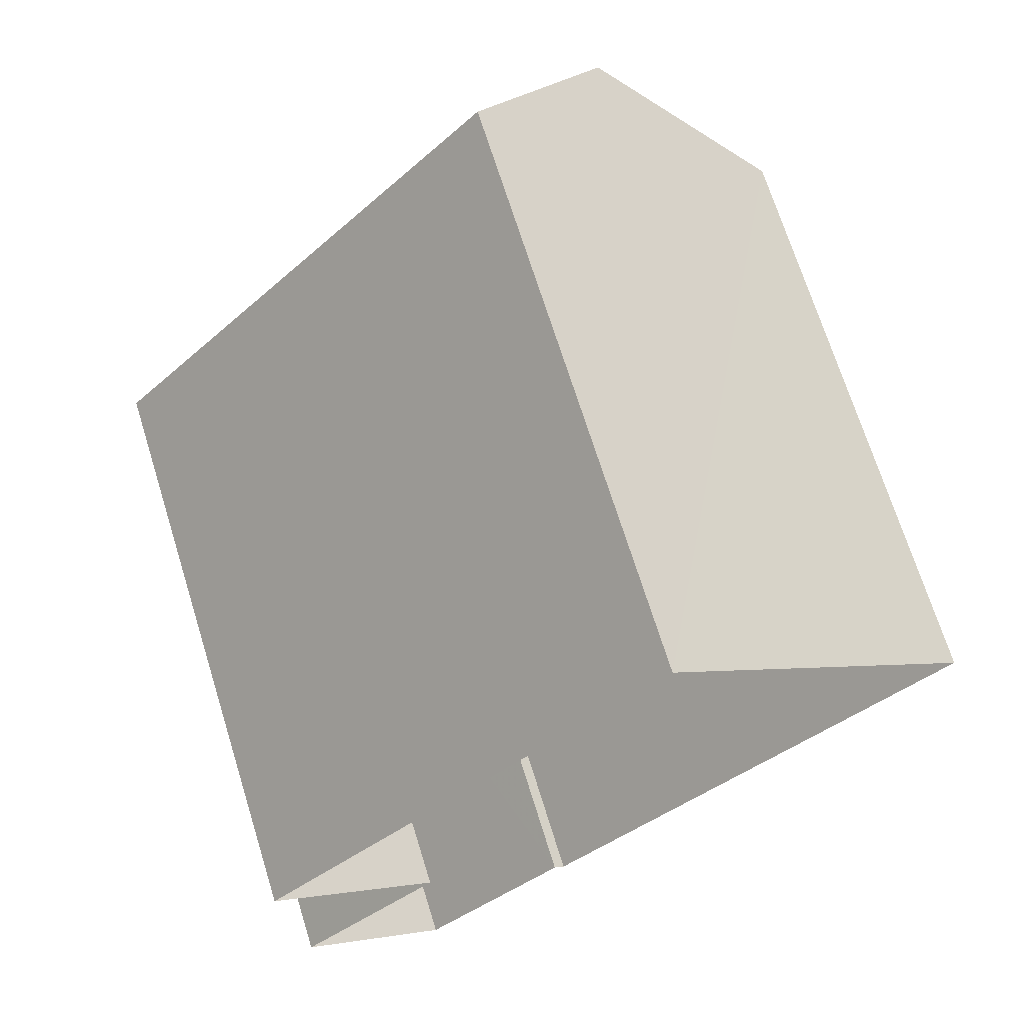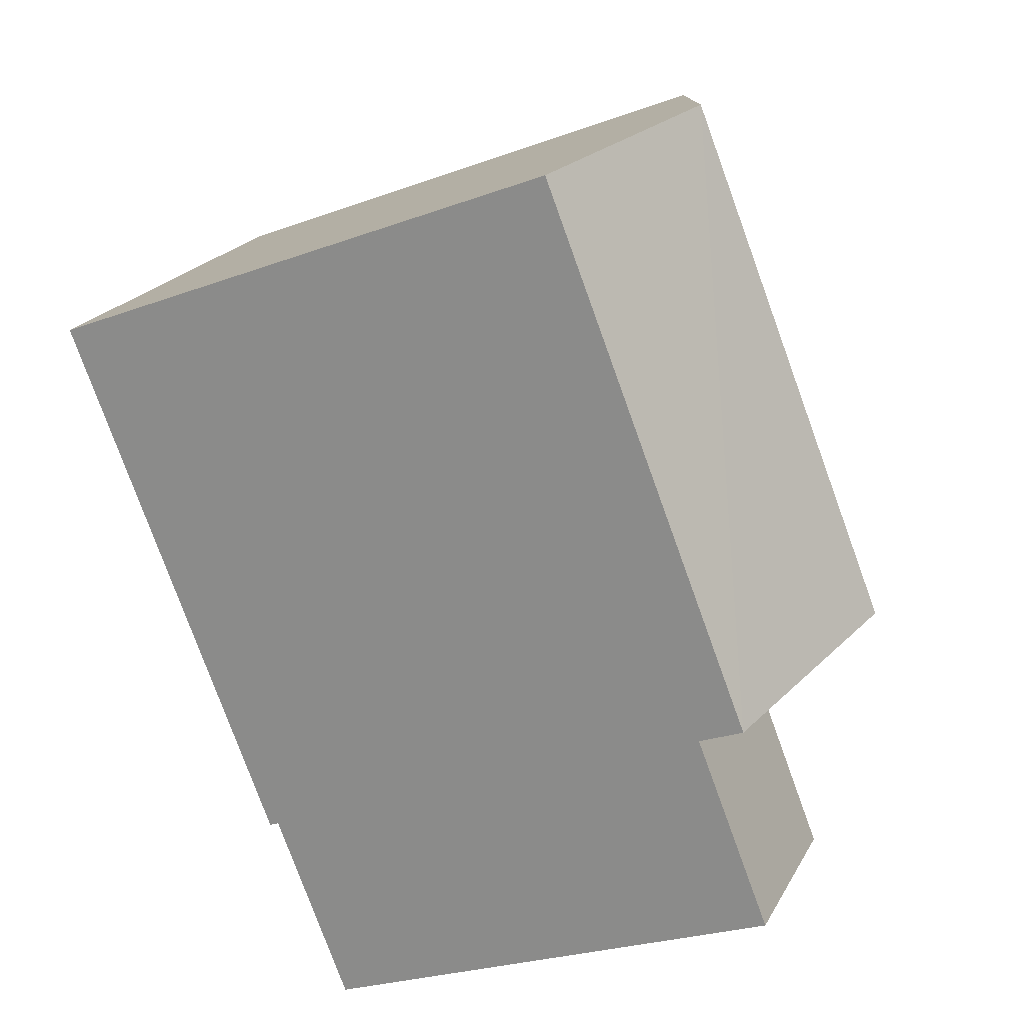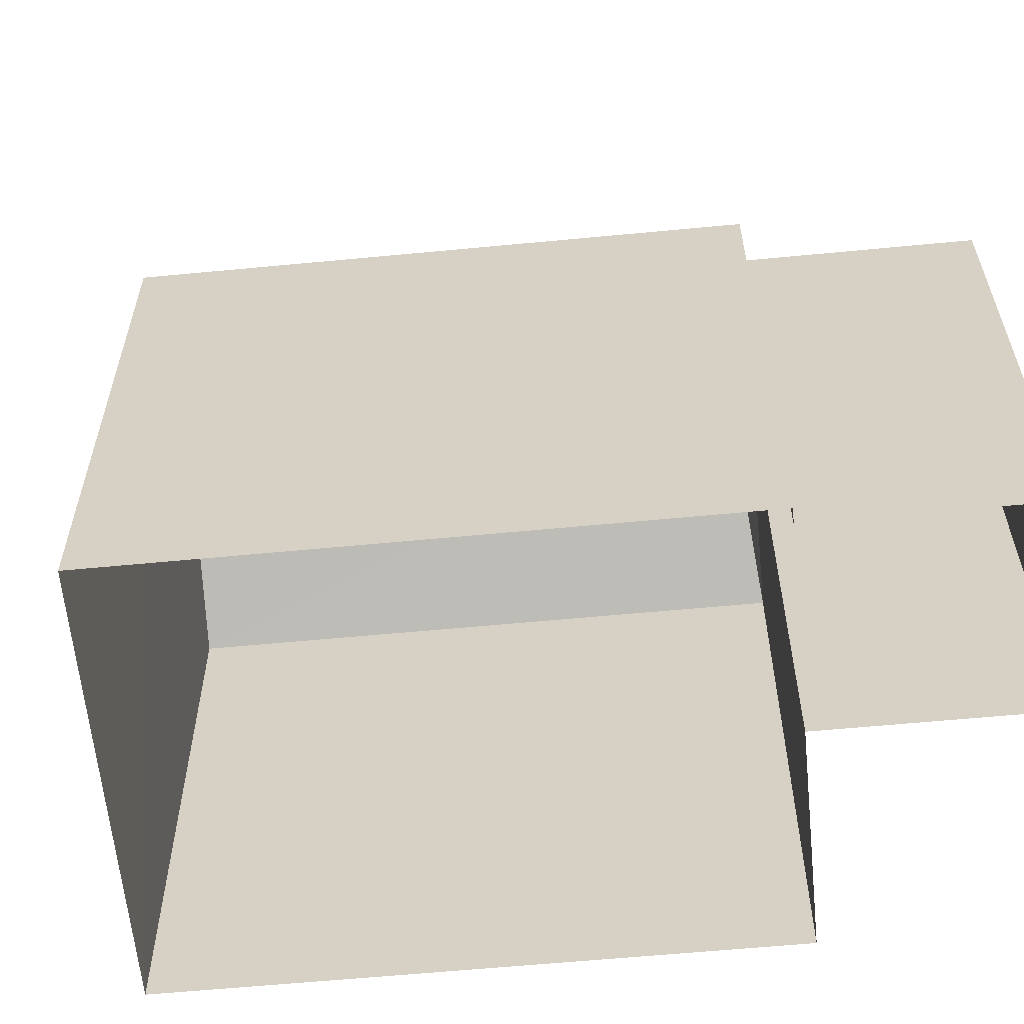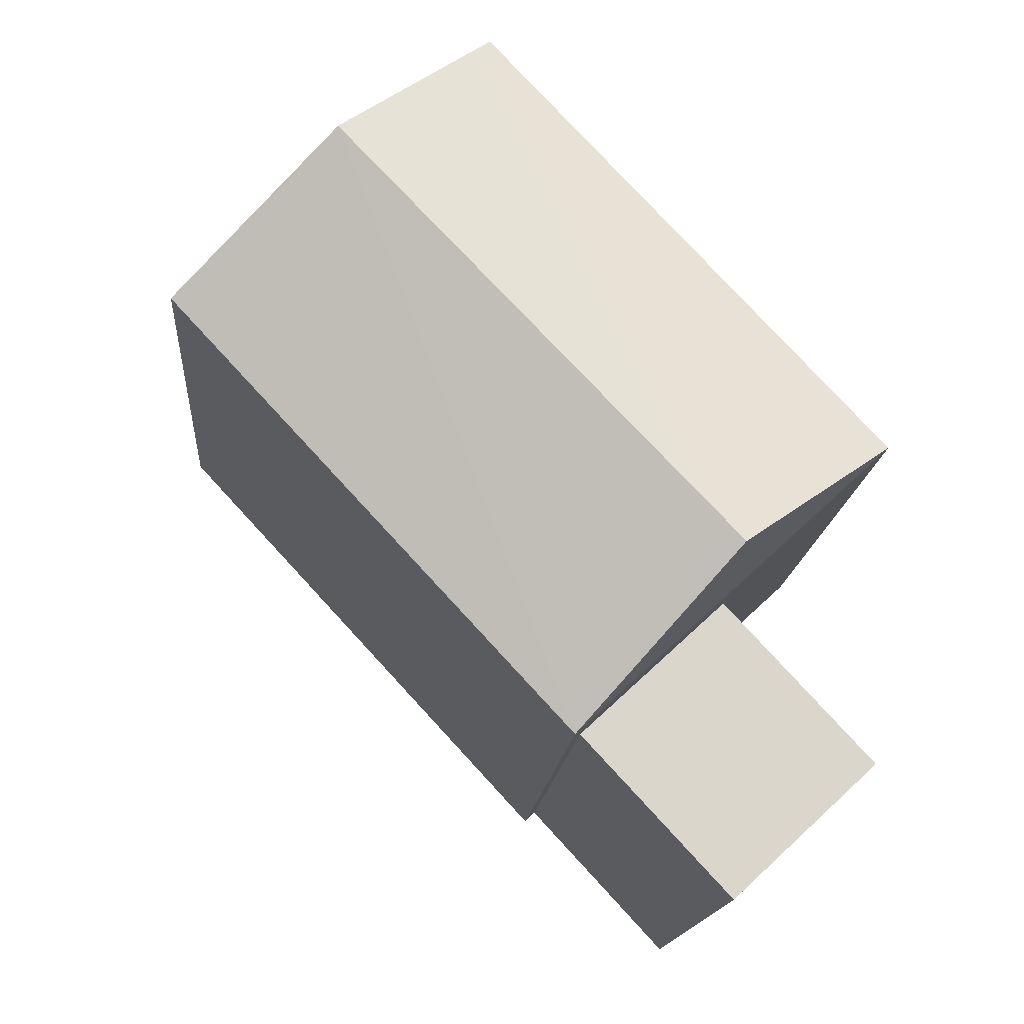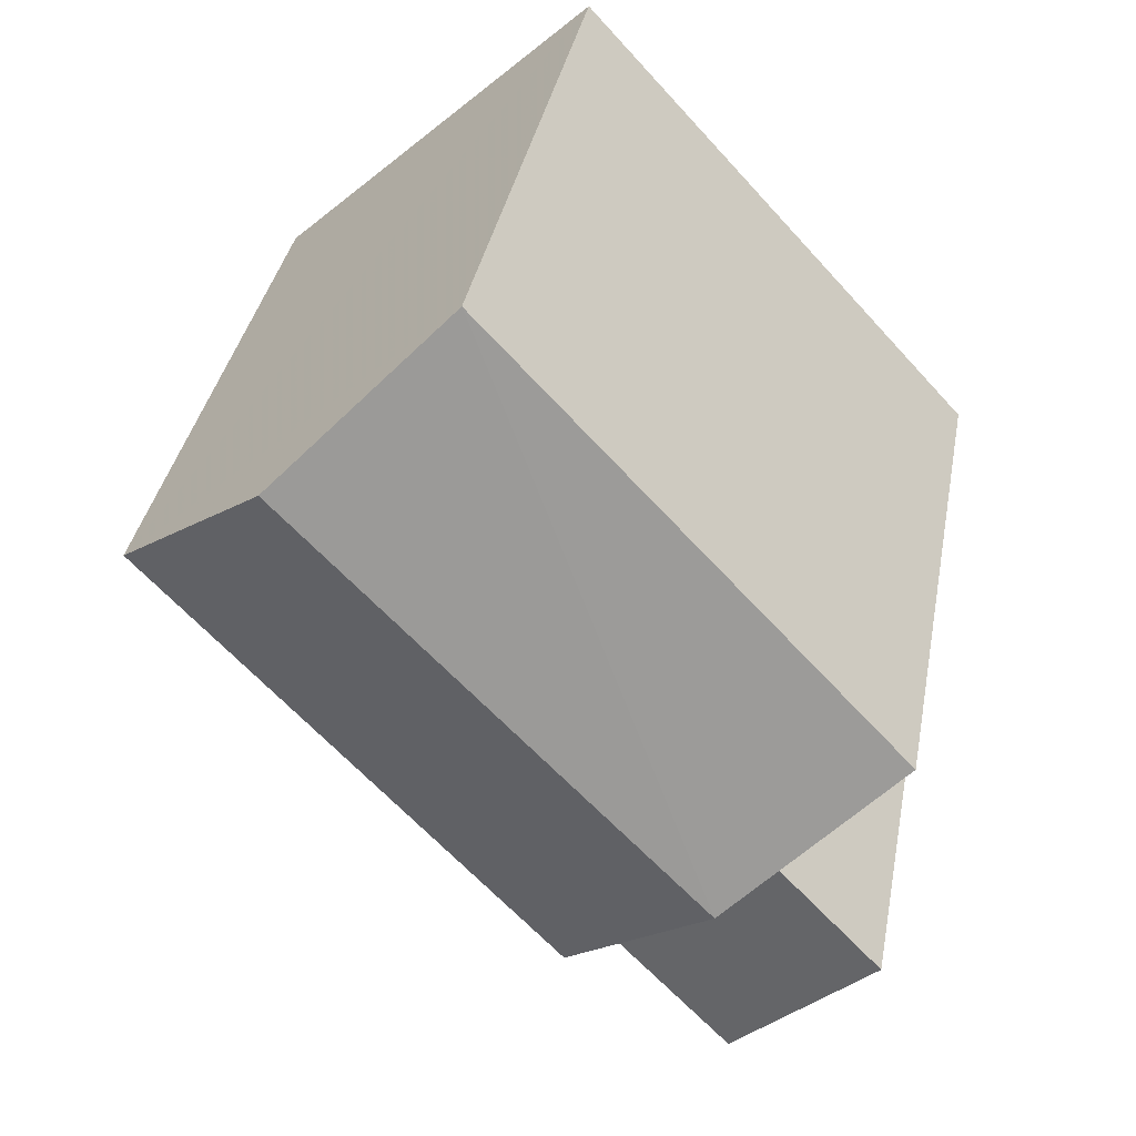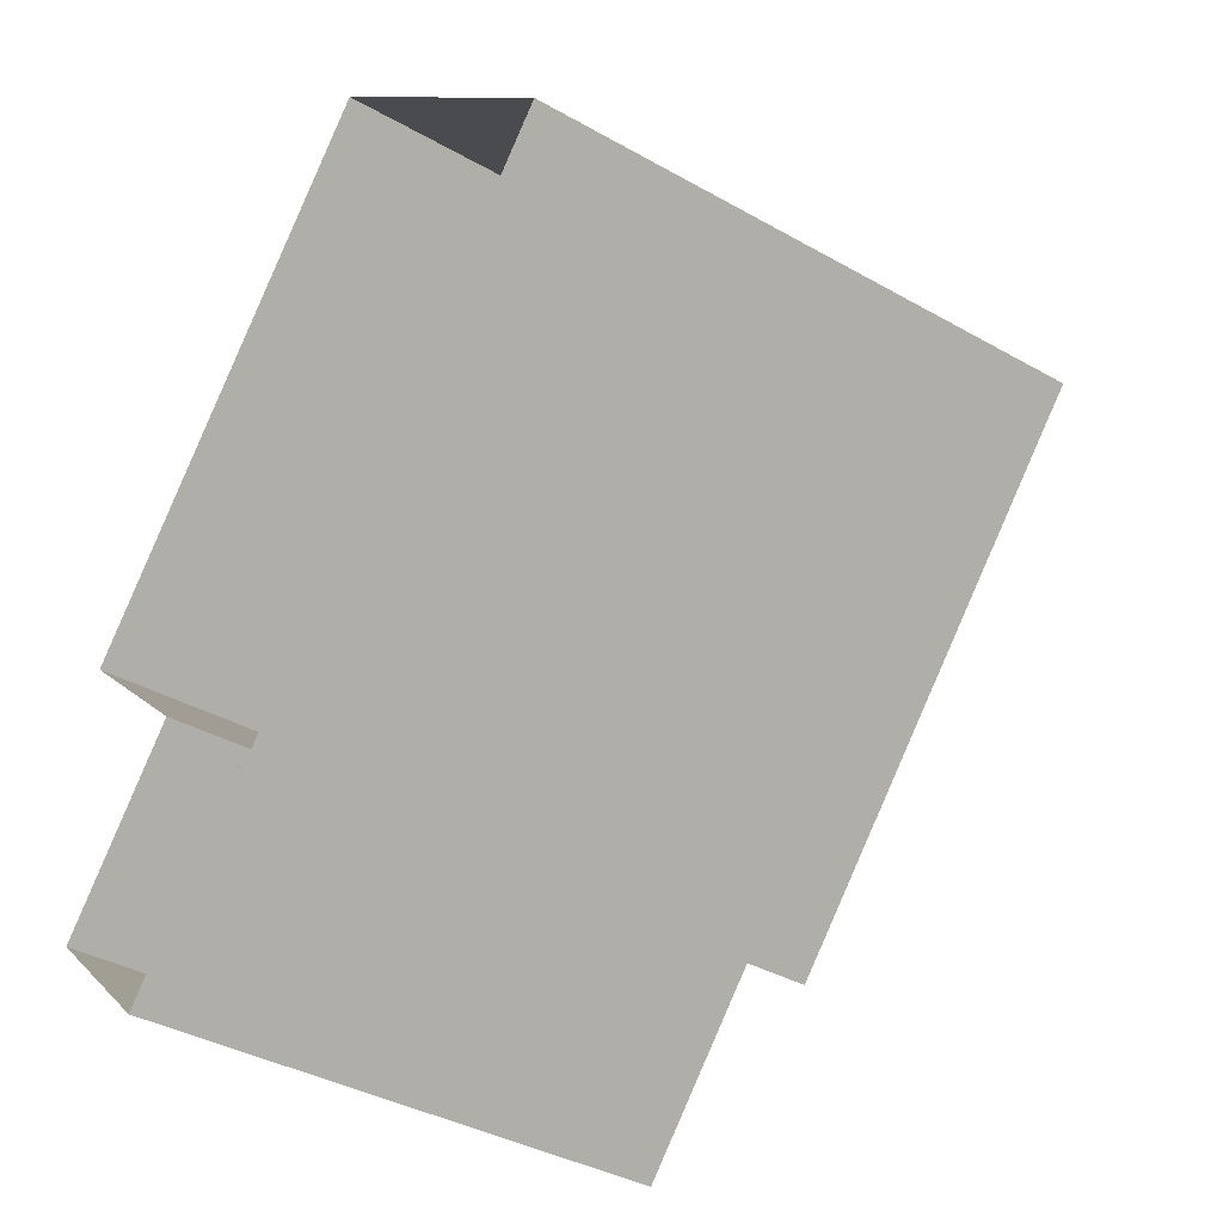
<metadata>
{"format":"obj","ext":"obj","renderer":"f3d","projection":"perspective","resolution":1024,"background":"white","views":[{"elev":70.1,"azim":162.7,"up":"+Y"},{"elev":-26.1,"azim":-60.0,"up":"+Y"},{"elev":-61.2,"azim":-41.6,"up":"+Z"},{"elev":-15.8,"azim":-4.4,"up":"+Y"},{"elev":36.9,"azim":10.6,"up":"+Y"},{"elev":-38.2,"azim":-125.7,"up":"+Y"}]}
</metadata>
<code>
v -5314 -3.722e+04 2.689
v -5316 -3.722e+04 2.689
v -5318 -3.721e+04 2.69
v -5322 -3.722e+04 2.69
v -5318 -3.722e+04 2.689
v -5317 -3.722e+04 2.689
v -5314 -3.722e+04 2.689
v -5316 -3.722e+04 2.688
v -5317 -3.722e+04 8.105
v -5316 -3.722e+04 8.105
v -5314 -3.722e+04 8.105
v -5316 -3.722e+04 8.105
v -5318 -3.721e+04 8.687
v -5316 -3.722e+04 9.63
v -5314 -3.722e+04 8.685
v -5320 -3.721e+04 9.631
v -5318 -3.722e+04 8.685
v -5322 -3.722e+04 8.686
f 1 2 3
f 3 2 4
f 5 4 6
f 6 2 7
f 6 7 8
f 4 2 6
f 9 10 11
f 12 9 11
f 13 14 15
f 16 14 13
f 14 16 17
f 17 16 18
f 14 17 15
f 10 8 7
f 11 10 7
f 6 8 10
f 9 6 10
f 2 11 7
f 2 12 11
f 1 12 2
f 9 5 6
f 15 12 1
f 17 9 12
f 9 17 5
f 17 12 15
f 16 13 18
f 17 18 4
f 5 17 4
f 18 3 4
f 18 13 3
f 15 1 3
f 13 15 3

</code>
